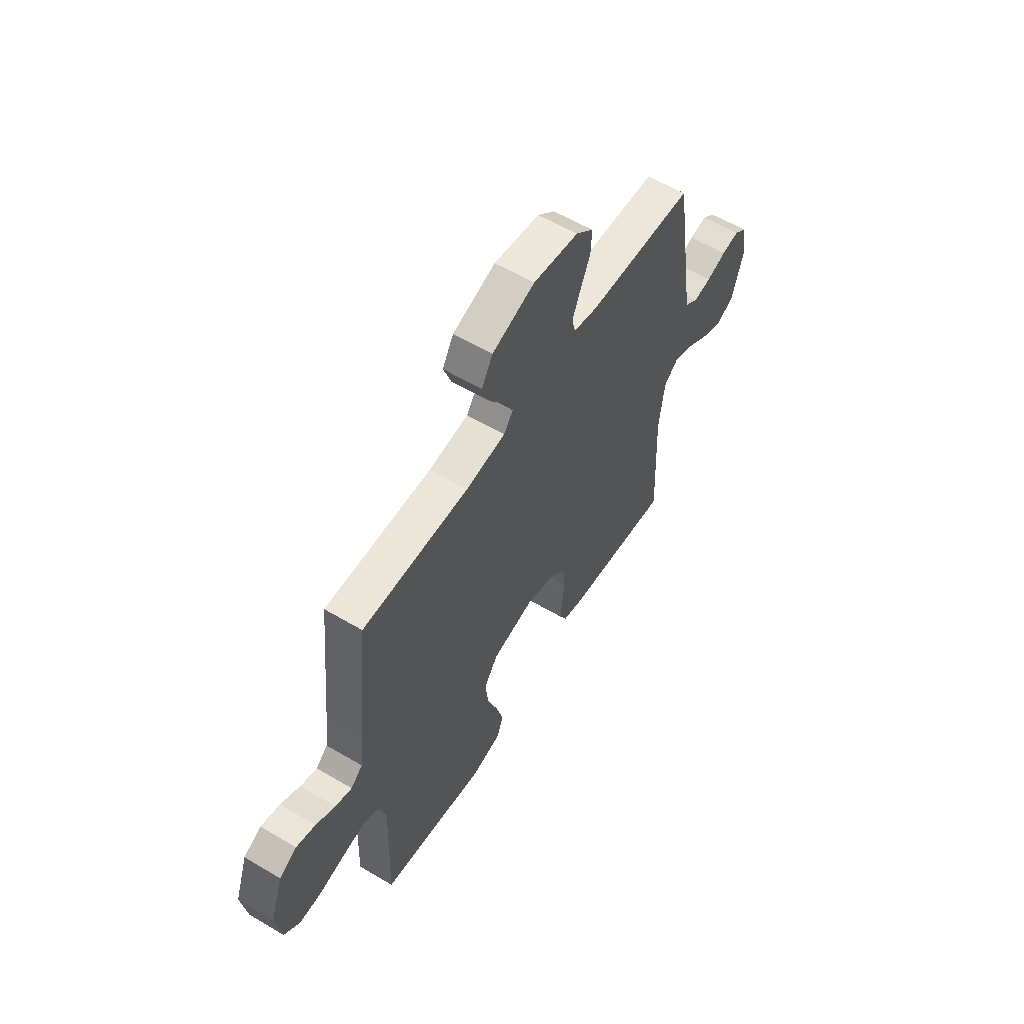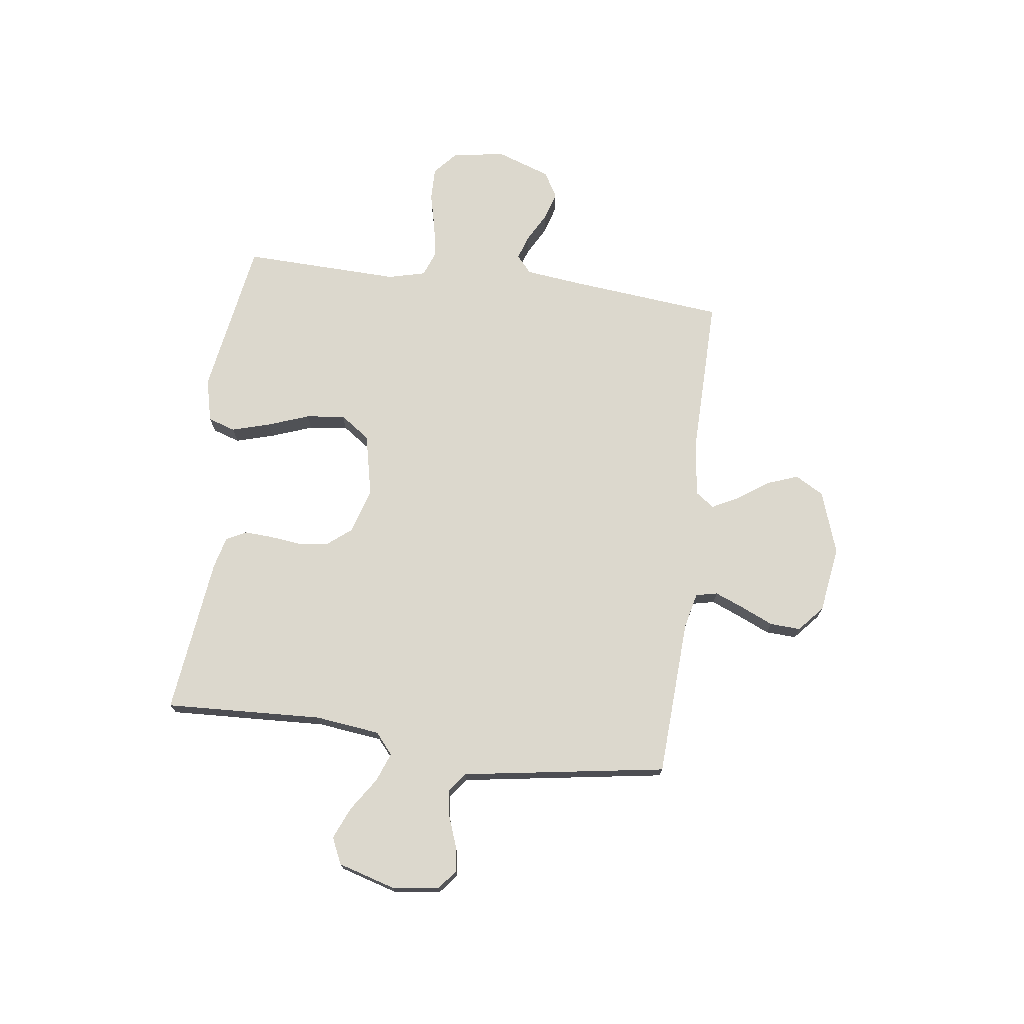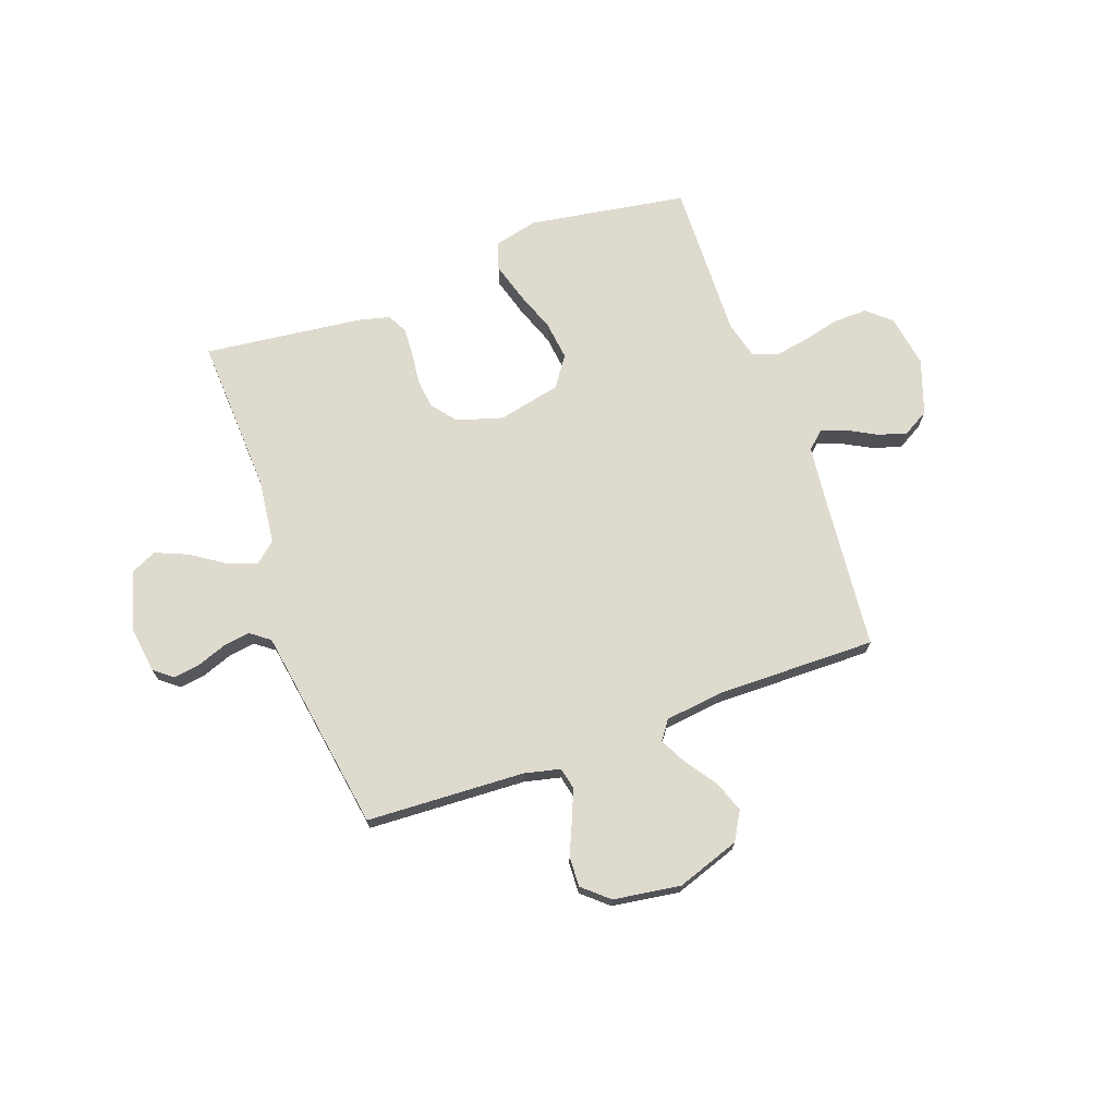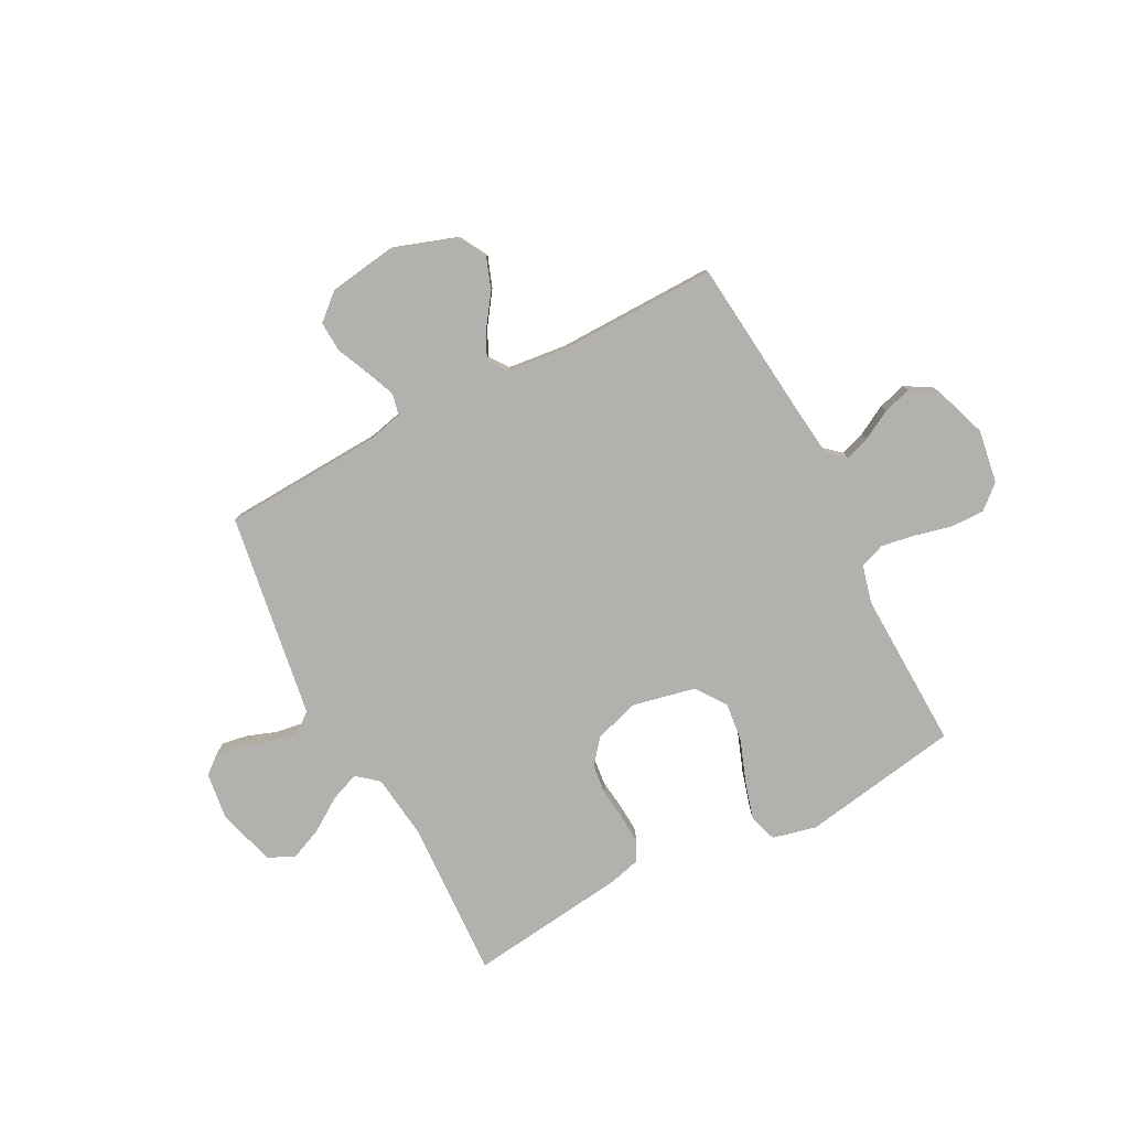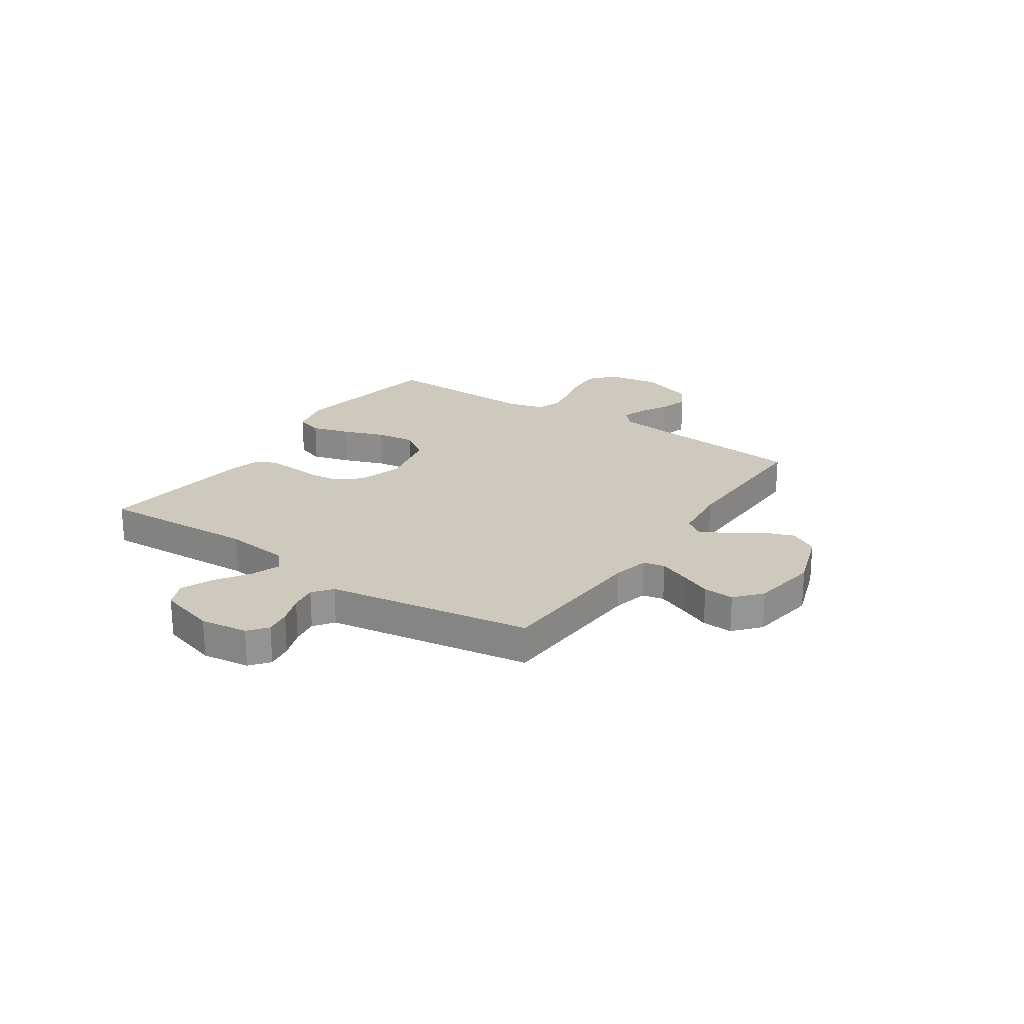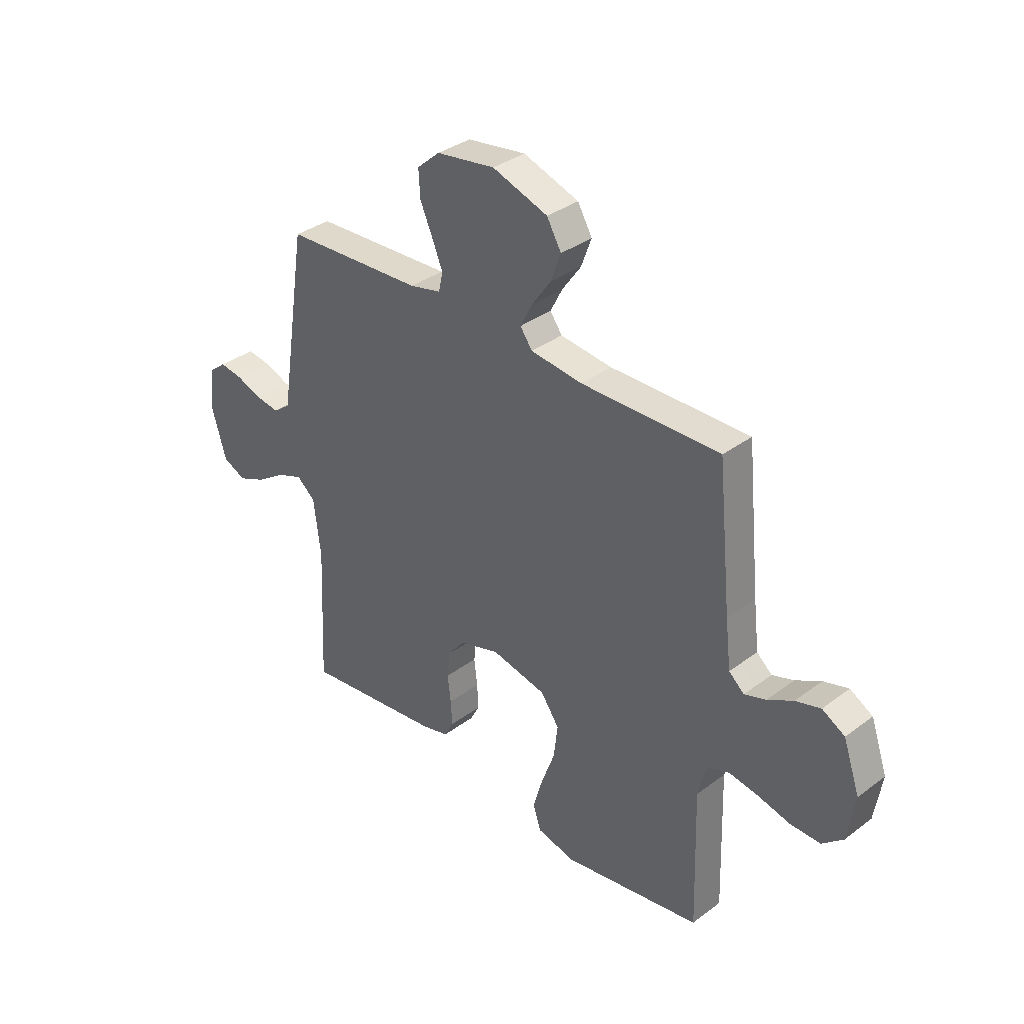
<metadata>
{"format":"obj","ext":"obj","renderer":"f3d","projection":"perspective","resolution":1024,"background":"white","views":[{"elev":58.4,"azim":121.5,"up":"+Z"},{"elev":72.6,"azim":-82.5,"up":"+Y"},{"elev":71.2,"azim":-19.9,"up":"+Y"},{"elev":-79.3,"azim":27.7,"up":"+Y"},{"elev":22.6,"azim":-56.0,"up":"+Y"},{"elev":35.0,"azim":45.2,"up":"+Z"}]}
</metadata>
<code>
v 0.5 0.07 -0.5
v 0.2 0.07 -0.549
v 0.117 0.07 -0.529
v 0.1 0.07 -0.477
v 0.121 0.07 -0.404
v 0.15 0.07 -0.325
v 0.159 0.07 -0.251
v 0.119 0.07 -0.194
v 0 0.07 -0.168
v -0.086 0.07 -0.194
v -0.124 0.07 -0.241
v -0.13 0.07 -0.298
v -0.123 0.07 -0.357
v -0.12 0.07 -0.411
v -0.14 0.07 -0.449
v -0.2 0.07 -0.464
v -0.5 0.07 -0.5
v -0.486 0.07 -0.2
v -0.501 0.07 -0.077
v -0.541 0.07 -0.043
v -0.596 0.07 -0.064
v -0.659 0.07 -0.106
v -0.72 0.07 -0.132
v -0.77 0.07 -0.109
v -0.802 0.07 0
v -0.79 0.07 0.09
v -0.754 0.07 0.119
v -0.704 0.07 0.111
v -0.649 0.07 0.091
v -0.598 0.07 0.083
v -0.561 0.07 0.111
v -0.547 0.07 0.2
v -0.5 0.07 0.5
v -0.2 0.07 0.515
v -0.132 0.07 0.531
v -0.123 0.07 0.572
v -0.146 0.07 0.628
v -0.173 0.07 0.689
v -0.176 0.07 0.747
v -0.127 0.07 0.79
v 0 0.07 0.809
v 0.12 0.07 0.768
v 0.151 0.07 0.714
v 0.129 0.07 0.654
v 0.088 0.07 0.596
v 0.062 0.07 0.545
v 0.088 0.07 0.509
v 0.2 0.07 0.496
v 0.5 0.07 0.5
v 0.53 0.07 0.2
v 0.542 0.07 0.098
v 0.575 0.07 0.069
v 0.622 0.07 0.085
v 0.677 0.07 0.115
v 0.731 0.07 0.131
v 0.78 0.07 0.103
v 0.816 0.07 0
v 0.8 0.07 -0.101
v 0.755 0.07 -0.14
v 0.691 0.07 -0.139
v 0.621 0.07 -0.122
v 0.557 0.07 -0.111
v 0.509 0.07 -0.129
v 0.491 0.07 -0.2
v 0.5 0 -0.5
v 0.2 0 -0.549
v 0.117 0 -0.529
v 0.1 0 -0.477
v 0.121 0 -0.404
v 0.15 0 -0.325
v 0.159 0 -0.251
v 0.119 0 -0.194
v 0 0 -0.168
v -0.086 0 -0.194
v -0.124 0 -0.241
v -0.13 0 -0.298
v -0.123 0 -0.357
v -0.12 0 -0.411
v -0.14 0 -0.449
v -0.2 0 -0.464
v -0.5 0 -0.5
v -0.486 0 -0.2
v -0.501 0 -0.077
v -0.541 0 -0.043
v -0.596 0 -0.064
v -0.659 0 -0.106
v -0.72 0 -0.132
v -0.77 0 -0.109
v -0.802 0 0
v -0.79 0 0.09
v -0.754 0 0.119
v -0.704 0 0.111
v -0.649 0 0.091
v -0.598 0 0.083
v -0.561 0 0.111
v -0.547 0 0.2
v -0.5 0 0.5
v -0.2 0 0.515
v -0.132 0 0.531
v -0.123 0 0.572
v -0.146 0 0.628
v -0.173 0 0.689
v -0.176 0 0.747
v -0.127 0 0.79
v 0 0 0.809
v 0.12 0 0.768
v 0.151 0 0.714
v 0.129 0 0.654
v 0.088 0 0.596
v 0.062 0 0.545
v 0.088 0 0.509
v 0.2 0 0.496
v 0.5 0 0.5
v 0.53 0 0.2
v 0.542 0 0.098
v 0.575 0 0.069
v 0.622 0 0.085
v 0.677 0 0.115
v 0.731 0 0.131
v 0.78 0 0.103
v 0.816 0 0
v 0.8 0 -0.101
v 0.755 0 -0.14
v 0.691 0 -0.139
v 0.621 0 -0.122
v 0.557 0 -0.111
v 0.509 0 -0.129
v 0.491 0 -0.2
f 58 59 60 61
f 58 61 62
f 57 58 62
f 56 57 62 63
f 53 54 55 56
f 52 53 56 63
f 48 49 50
f 47 48 50 51
f 42 43 44 45
f 42 45 46
f 41 42 46
f 40 41 46
f 37 38 39 40
f 36 37 40 46
f 35 36 46 47
f 32 33 34
f 31 32 34 35
f 26 27 28 29
f 26 29 30
f 25 26 30
f 24 25 30
f 21 22 23 24
f 20 21 24 30
f 19 20 30 31
f 15 16 17 18
f 15 18 19
f 12 13 14 15
f 12 15 19 31
f 3 4 5 6
f 1 2 3 6
f 64 1 6 7
f 63 64 7 8
f 51 52 63 8
f 47 51 8 9
f 35 47 9 10
f 11 12 31 35
f 10 11 35
f 125 124 123 122
f 126 125 122
f 126 122 121
f 127 126 121 120
f 120 119 118 117
f 127 120 117 116
f 114 113 112
f 115 114 112 111
f 109 108 107 106
f 110 109 106
f 110 106 105
f 110 105 104
f 104 103 102 101
f 110 104 101 100
f 111 110 100 99
f 98 97 96
f 99 98 96 95
f 93 92 91 90
f 94 93 90
f 94 90 89
f 94 89 88
f 88 87 86 85
f 94 88 85 84
f 95 94 84 83
f 82 81 80 79
f 83 82 79
f 79 78 77 76
f 95 83 79 76
f 70 69 68 67
f 70 67 66 65
f 71 70 65 128
f 72 71 128 127
f 72 127 116 115
f 73 72 115 111
f 74 73 111 99
f 99 95 76 75
f 99 75 74
f 1 65 66 2
f 2 66 67 3
f 3 67 68 4
f 4 68 69 5
f 5 69 70 6
f 6 70 71 7
f 7 71 72 8
f 8 72 73 9
f 9 73 74 10
f 10 74 75 11
f 11 75 76 12
f 12 76 77 13
f 13 77 78 14
f 14 78 79 15
f 15 79 80 16
f 16 80 81 17
f 17 81 82 18
f 18 82 83 19
f 19 83 84 20
f 20 84 85 21
f 21 85 86 22
f 22 86 87 23
f 23 87 88 24
f 24 88 89 25
f 25 89 90 26
f 26 90 91 27
f 27 91 92 28
f 28 92 93 29
f 29 93 94 30
f 30 94 95 31
f 31 95 96 32
f 32 96 97 33
f 33 97 98 34
f 34 98 99 35
f 35 99 100 36
f 36 100 101 37
f 37 101 102 38
f 38 102 103 39
f 39 103 104 40
f 40 104 105 41
f 41 105 106 42
f 42 106 107 43
f 43 107 108 44
f 44 108 109 45
f 45 109 110 46
f 46 110 111 47
f 47 111 112 48
f 48 112 113 49
f 49 113 114 50
f 50 114 115 51
f 51 115 116 52
f 52 116 117 53
f 53 117 118 54
f 54 118 119 55
f 55 119 120 56
f 56 120 121 57
f 57 121 122 58
f 58 122 123 59
f 59 123 124 60
f 60 124 125 61
f 61 125 126 62
f 62 126 127 63
f 63 127 128 64
f 64 128 65 1

</code>
